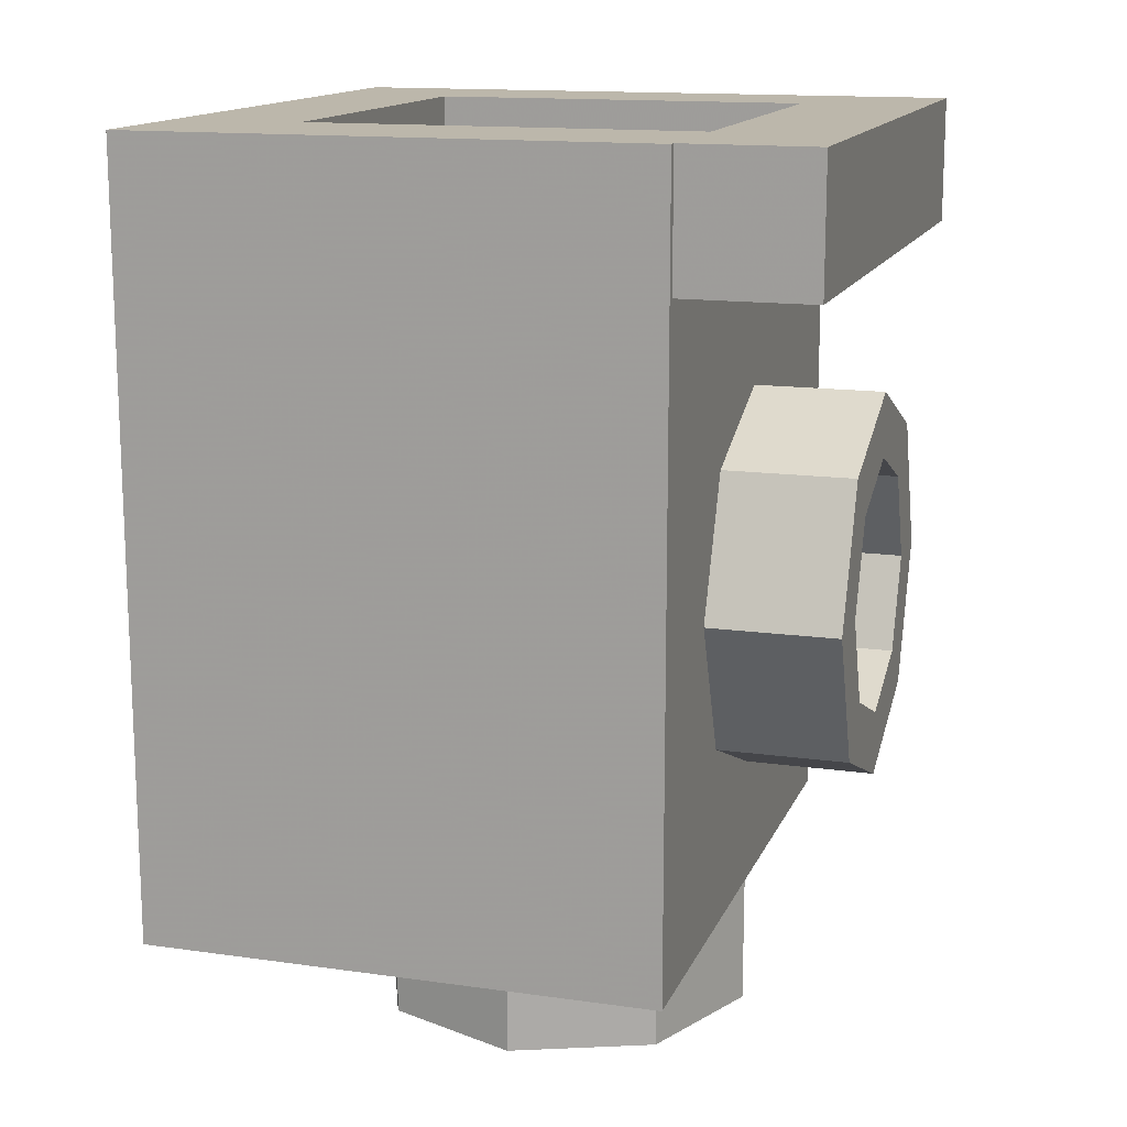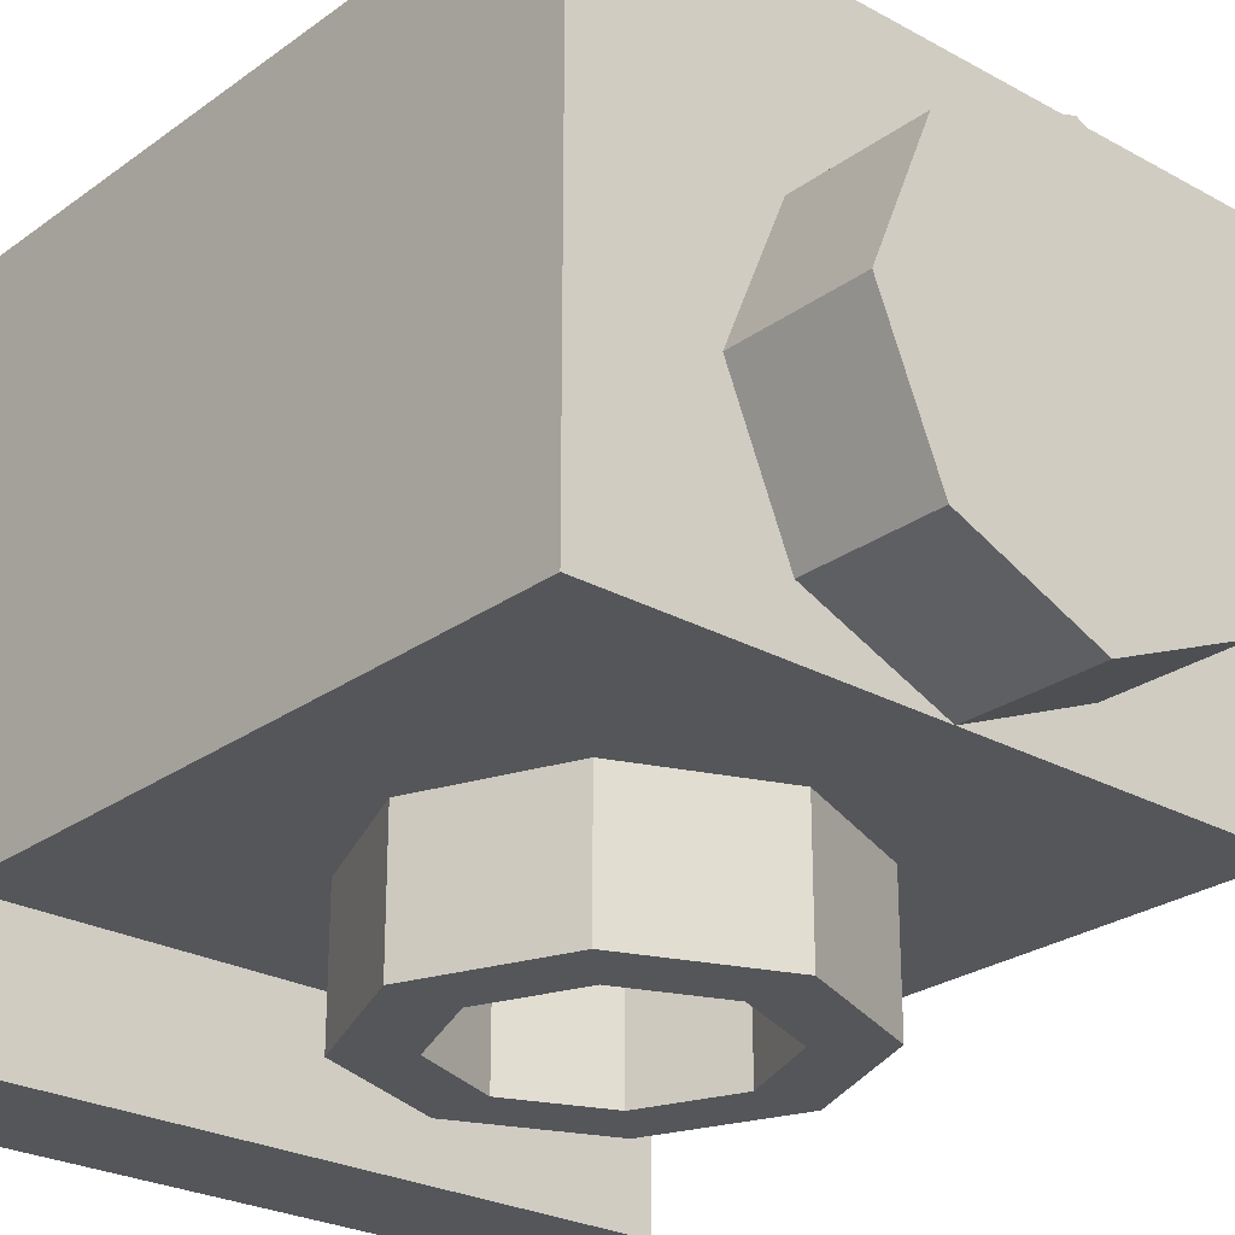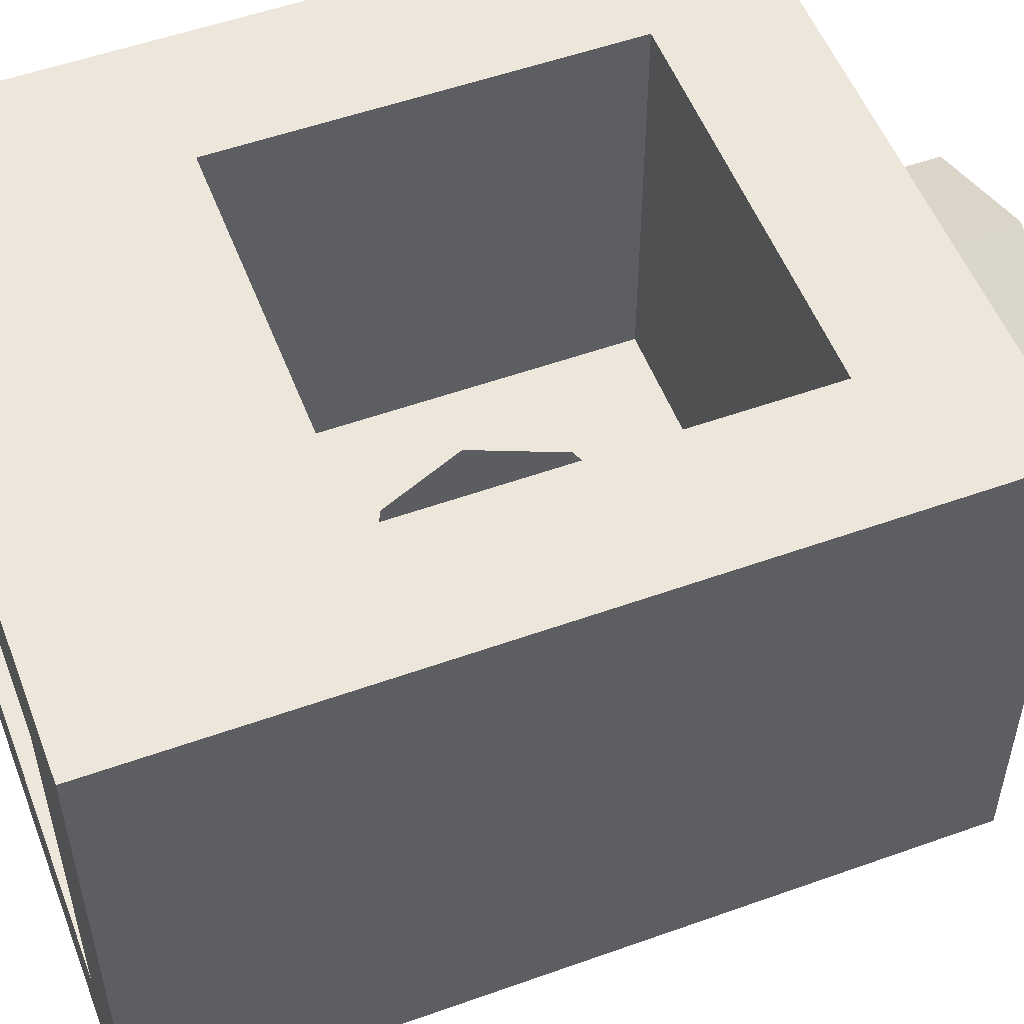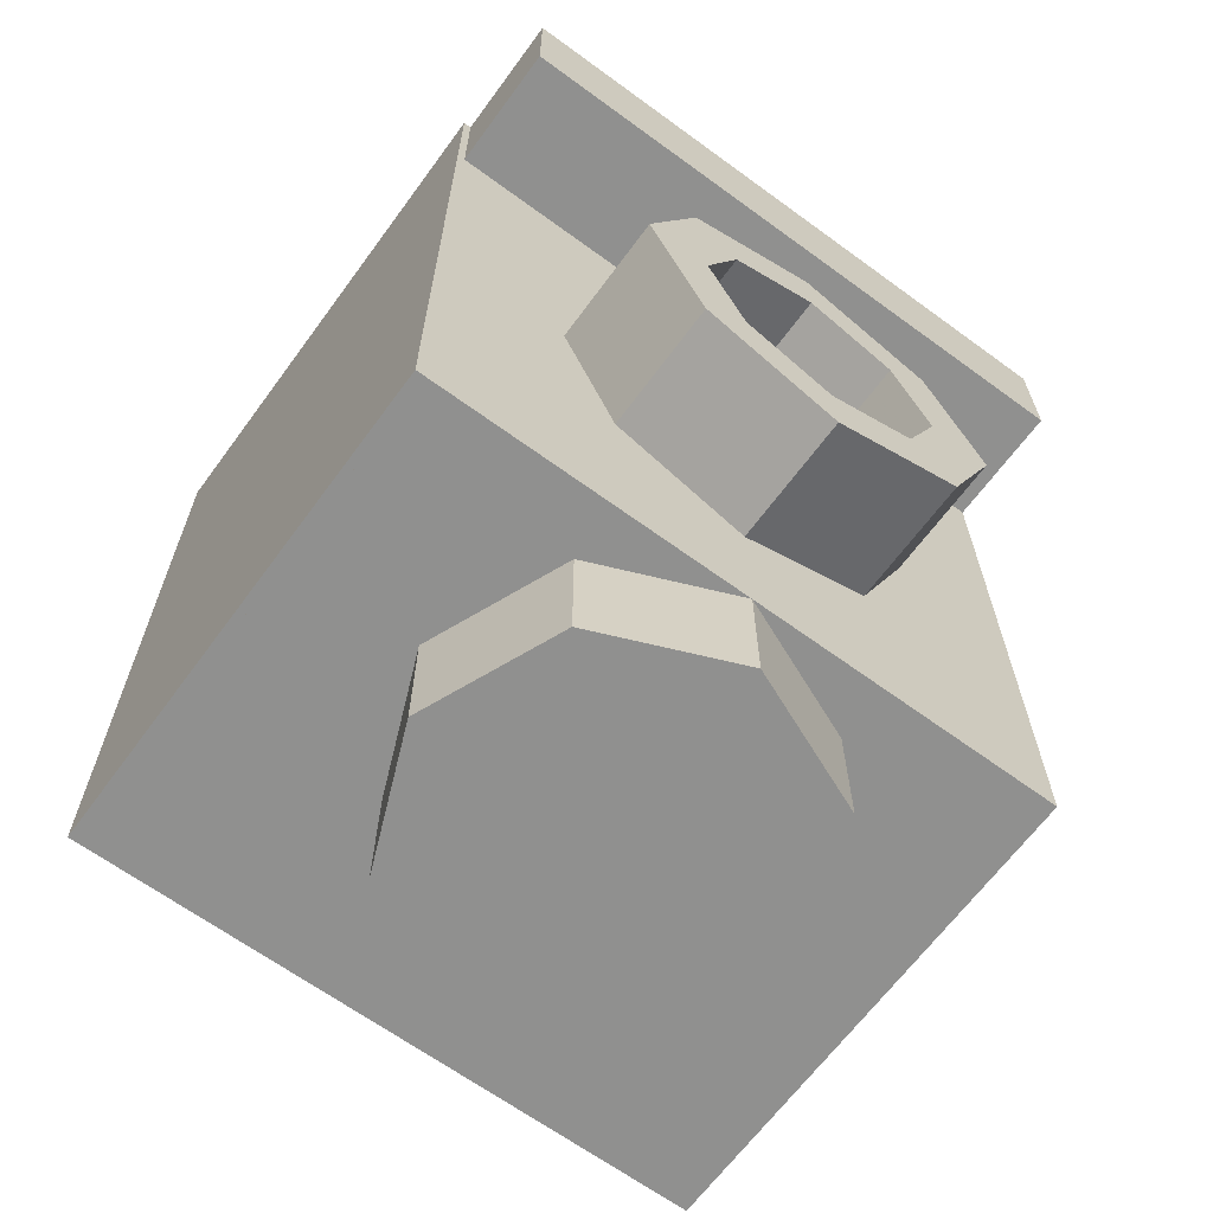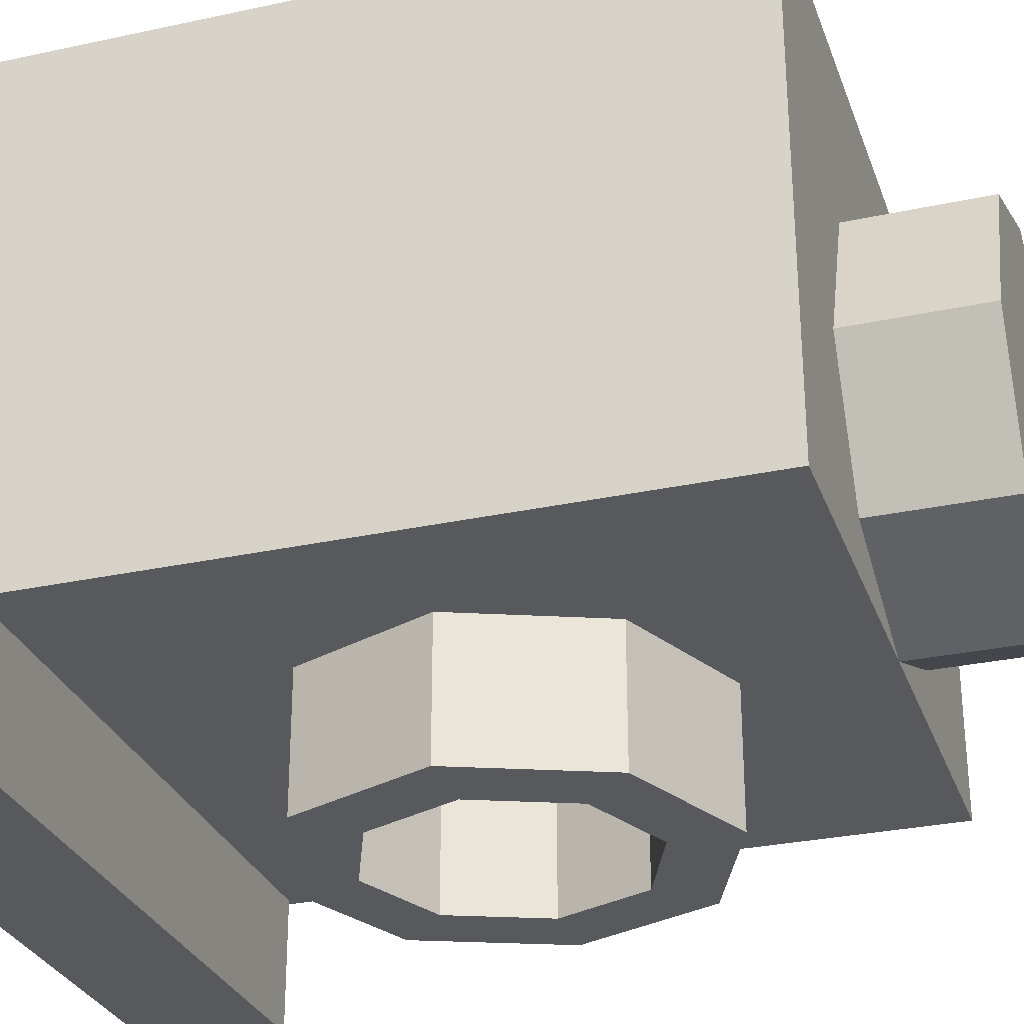
<metadata>
{"format":"obj","ext":"obj","renderer":"f3d","projection":"perspective","resolution":1024,"background":"white","views":[{"elev":14.4,"azim":107.1,"up":"+Y"},{"elev":-25.9,"azim":-41.3,"up":"+Z"},{"elev":53.5,"azim":-110.9,"up":"+Z"},{"elev":-65.5,"azim":143.7,"up":"+Y"},{"elev":-29.4,"azim":-72.2,"up":"+Z"}]}
</metadata>
<code>
v 0.5 1.2 0.5
v 0.3 1.2 0.3
v -0.3 1.2 0.3
v -0.5 1.2 0.5
v -0.5 1.2 0.5
v -0.3 1.2 0.3
v -0.3 1.2 -0.3
v -0.5 1.2 -0.5
v -0.5 1.2 -0.5
v -0.3 1.2 -0.3
v 0.3 1.2 -0.3
v 0.5 1.2 -0.5
v 0.5 1.2 -0.5
v 0.3 1.2 -0.3
v 0.3 1.2 0.3
v 0.5 1.2 0.5
v -0.5 1 -0.3
v -0.5 1 -0.5
v 0.5 1 -0.5
v 0.5 1 -0.3
v 0.3 1 -0.1
v 0.3 1 -0.3
v -0.3 1 -0.3
v -0.3 1 -0.1
v -0.3 0.8 0.5
v -0.3 0.8 0.3
v 0.3 0.8 0.3
v 0.3 0.8 0.5
v 0.3 0.2 0.5
v 0.3 0.2 -0.1
v -0.3 0.2 -0.1
v -0.3 0.2 0.5
v -0.5 0 0.5
v -0.5 0 -0.3
v 0.5 0 -0.3
v 0.5 0 0.5
v 0.2 0.3 -0.1
v 0.1414 0.3586 -0.1
v 0.2 0.5 -0.1
v 0.2 0.3 -0.1
v 0 0.3 -0.1
v 0.1414 0.3586 -0.1
v -0.2 0.3 -0.1
v -0.1414 0.3586 -0.1
v 0 0.3 -0.1
v -0.2 0.3 -0.1
v -0.2 0.5 -0.1
v -0.1414 0.3586 -0.1
v -0.2 0.7 -0.1
v -0.1414 0.6414 -0.1
v -0.2 0.5 -0.1
v -0.2 0.7 -0.1
v 0 0.7 -0.1
v -0.1414 0.6414 -0.1
v 0.2 0.7 -0.1
v 0.1414 0.6414 -0.1
v 0 0.7 -0.1
v 0.2 0.7 -0.1
v 0.2 0.5 -0.1
v 0.1414 0.6414 -0.1
v 0.1414 0.6414 -0.1
v 0.2 0.5 -0.1
v 0.2 0.5 -0.3
v 0.1414 0.6414 -0.3
v 0 0.7 -0.1
v 0.1414 0.6414 -0.1
v 0.1414 0.6414 -0.3
v 0 0.7 -0.3
v -0.1414 0.6414 -0.1
v 0 0.7 -0.1
v 0 0.7 -0.3
v -0.1414 0.6414 -0.3
v -0.2 0.5 -0.1
v -0.1414 0.6414 -0.1
v -0.1414 0.6414 -0.3
v -0.2 0.5 -0.3
v -0.1414 0.3586 -0.1
v -0.2 0.5 -0.1
v -0.2 0.5 -0.3
v -0.1414 0.3586 -0.3
v 0 0.3 -0.1
v -0.1414 0.3586 -0.1
v -0.1414 0.3586 -0.3
v 0 0.3 -0.3
v 0.1414 0.3586 -0.1
v 0 0.3 -0.1
v 0 0.3 -0.3
v 0.1414 0.3586 -0.3
v 0.2 0.5 -0.1
v 0.1414 0.3586 -0.1
v 0.1414 0.3586 -0.3
v 0.2 0.5 -0.3
v 0.3 0.8 -0.3
v 0.2121 0.7121 -0.3
v 0.3 0.5 -0.3
v 0.3 0.8 -0.3
v 0 0.8 -0.3
v 0.2121 0.7121 -0.3
v -0.3 0.8 -0.3
v -0.2121 0.7121 -0.3
v 0 0.8 -0.3
v -0.3 0.8 -0.3
v -0.3 0.5 -0.3
v -0.2121 0.7121 -0.3
v -0.3 0.2 -0.3
v -0.2121 0.2879 -0.3
v -0.3 0.5 -0.3
v -0.3 0.2 -0.3
v 0 0.2 -0.3
v -0.2121 0.2879 -0.3
v 0.3 0.2 -0.3
v 0.2121 0.2879 -0.3
v 0 0.2 -0.3
v 0.3 0.2 -0.3
v 0.3 0.5 -0.3
v 0.2121 0.2879 -0.3
v -0.3 0.8 0.5
v 0.3 0.8 0.5
v 0.5 1.2 0.5
v -0.5 1.2 0.5
v -0.3 0.2 0.5
v -0.3 0.8 0.5
v -0.5 1.2 0.5
v -0.5 0 0.5
v 0.3 0.2 0.5
v -0.3 0.2 0.5
v -0.5 0 0.5
v 0.5 0 0.5
v 0.3 0.8 0.5
v 0.3 0.2 0.5
v 0.5 0 0.5
v 0.5 1.2 0.5
v 0.3 1.2 0.3
v 0.3 0.8 0.3
v -0.3 0.8 0.3
v -0.3 1.2 0.3
v -0.2 0.7 -0.1
v 0.2 0.7 -0.1
v 0.3 1 -0.1
v -0.3 1 -0.1
v -0.2 0.3 -0.1
v -0.2 0.7 -0.1
v -0.3 1 -0.1
v -0.3 0.2 -0.1
v 0.2 0.3 -0.1
v -0.2 0.3 -0.1
v -0.3 0.2 -0.1
v 0.3 0.2 -0.1
v 0.2 0.7 -0.1
v 0.2 0.3 -0.1
v 0.3 0.2 -0.1
v 0.3 1 -0.1
v 0.5 1 -0.3
v 0.3 0.8 -0.3
v -0.3 0.8 -0.3
v -0.5 1 -0.3
v -0.5 1 -0.3
v -0.3 0.8 -0.3
v -0.3 0.2 -0.3
v -0.5 0 -0.3
v -0.5 0 -0.3
v -0.3 0.2 -0.3
v 0.3 0.2 -0.3
v 0.5 0 -0.3
v 0.5 0 -0.3
v 0.3 0.2 -0.3
v 0.3 0.8 -0.3
v 0.5 1 -0.3
v -0.3 1 -0.3
v 0.3 1 -0.3
v 0.3 1.2 -0.3
v -0.3 1.2 -0.3
v 0.5 1.2 -0.5
v 0.5 1 -0.5
v -0.5 1 -0.5
v -0.5 1.2 -0.5
v 0.5 1.2 0.5
v 0.5 1 -0.3
v 0.5 1 -0.5
v 0.5 1.2 -0.5
v 0.5 1.2 0.5
v 0.5 0 0.5
v 0.5 0 -0.3
v 0.5 1 -0.3
v 0.3 1 -0.3
v 0.3 1 -0.1
v 0.3 1.2 0.3
v 0.3 1.2 -0.3
v 0.3 1.2 0.3
v 0.3 1 -0.1
v 0.3 0.2 -0.1
v 0.3 0.8 0.3
v 0.3 0.2 -0.1
v 0.3 0.2 0.5
v 0.3 0.8 0.5
v 0.3 0.8 0.3
v -0.3 1.2 0.3
v -0.3 1 -0.1
v -0.3 1 -0.3
v -0.3 1.2 -0.3
v -0.3 0.2 -0.1
v -0.3 1 -0.1
v -0.3 1.2 0.3
v -0.3 0.8 0.3
v -0.3 0.8 0.5
v -0.3 0.2 0.5
v -0.3 0.2 -0.1
v -0.3 0.8 0.3
v -0.5 1 -0.5
v -0.5 1 -0.3
v -0.5 1.2 0.5
v -0.5 1.2 -0.5
v -0.5 0 -0.3
v -0.5 0 0.5
v -0.5 1.2 0.5
v -0.5 1 -0.3
v 0.2121 0 0.2121
v 0.3 0 0
v 0.3 -0.2 0
v 0.2121 -0.2 0.2121
v 0 0 0.3
v 0.2121 0 0.2121
v 0.2121 -0.2 0.2121
v 0 -0.2 0.3
v -0.2121 0 0.2121
v 0 0 0.3
v 0 -0.2 0.3
v -0.2121 -0.2 0.2121
v -0.3 0 0
v -0.2121 0 0.2121
v -0.2121 -0.2 0.2121
v -0.3 -0.2 0
v -0.2121 0 -0.2121
v -0.3 0 0
v -0.3 -0.2 0
v -0.2121 -0.2 -0.2121
v 0 0 -0.3
v -0.2121 0 -0.2121
v -0.2121 -0.2 -0.2121
v 0 -0.2 -0.3
v 0.2121 0 -0.2121
v 0 0 -0.3
v 0 -0.2 -0.3
v 0.2121 -0.2 -0.2121
v 0.3 0 0
v 0.2121 0 -0.2121
v 0.2121 -0.2 -0.2121
v 0.3 -0.2 0
v 0 -0.2 0
v 0.3 -0.2 0
v 0.2121 -0.2 0.2121
v 0 -0.2 0
v 0.2121 -0.2 0.2121
v 0 -0.2 0.3
v 0 -0.2 0
v 0 -0.2 0.3
v -0.2121 -0.2 0.2121
v 0 -0.2 0
v -0.2121 -0.2 0.2121
v -0.3 -0.2 0
v 0 -0.2 0
v -0.3 -0.2 0
v -0.2121 -0.2 -0.2121
v 0 -0.2 0
v -0.2121 -0.2 -0.2121
v 0 -0.2 -0.3
v 0 -0.2 0
v 0 -0.2 -0.3
v 0.2121 -0.2 -0.2121
v 0 -0.2 0
v 0.2121 -0.2 -0.2121
v 0.3 -0.2 0
v 0.1414 0.6414 -0.5
v 0.2 0.5 -0.5
v 0.2 0.5 -0.3
v 0.1414 0.6414 -0.3
v 0 0.7 -0.5
v 0.1414 0.6414 -0.5
v 0.1414 0.6414 -0.3
v 0 0.7 -0.3
v -0.1414 0.6414 -0.5
v 0 0.7 -0.5
v 0 0.7 -0.3
v -0.1414 0.6414 -0.3
v -0.2 0.5 -0.5
v -0.1414 0.6414 -0.5
v -0.1414 0.6414 -0.3
v -0.2 0.5 -0.3
v -0.1414 0.3586 -0.5
v -0.2 0.5 -0.5
v -0.2 0.5 -0.3
v -0.1414 0.3586 -0.3
v 0 0.3 -0.5
v -0.1414 0.3586 -0.5
v -0.1414 0.3586 -0.3
v 0 0.3 -0.3
v 0.1414 0.3586 -0.5
v 0 0.3 -0.5
v 0 0.3 -0.3
v 0.1414 0.3586 -0.3
v 0.2 0.5 -0.5
v 0.1414 0.3586 -0.5
v 0.1414 0.3586 -0.3
v 0.2 0.5 -0.3
v 0.2121 0.7121 -0.5
v 0.3 0.5 -0.5
v 0.3 0.5 -0.3
v 0.2121 0.7121 -0.3
v 0 0.8 -0.5
v 0.2121 0.7121 -0.5
v 0.2121 0.7121 -0.3
v 0 0.8 -0.3
v -0.2121 0.7121 -0.5
v 0 0.8 -0.5
v 0 0.8 -0.3
v -0.2121 0.7121 -0.3
v -0.3 0.5 -0.5
v -0.2121 0.7121 -0.5
v -0.2121 0.7121 -0.3
v -0.3 0.5 -0.3
v -0.2121 0.2879 -0.5
v -0.3 0.5 -0.5
v -0.3 0.5 -0.3
v -0.2121 0.2879 -0.3
v 0 0.2 -0.5
v -0.2121 0.2879 -0.5
v -0.2121 0.2879 -0.3
v 0 0.2 -0.3
v 0.2121 0.2879 -0.5
v 0 0.2 -0.5
v 0 0.2 -0.3
v 0.2121 0.2879 -0.3
v 0.3 0.5 -0.5
v 0.2121 0.2879 -0.5
v 0.2121 0.2879 -0.3
v 0.3 0.5 -0.3
v 0.3 0.5 -0.5
v 0.2121 0.7121 -0.5
v 0.1414 0.6414 -0.5
v 0.2 0.5 -0.5
v 0.2121 0.7121 -0.5
v 0 0.8 -0.5
v 0 0.7 -0.5
v 0.1414 0.6414 -0.5
v 0 0.8 -0.5
v -0.2121 0.7121 -0.5
v -0.1414 0.6414 -0.5
v 0 0.7 -0.5
v -0.2121 0.7121 -0.5
v -0.3 0.5 -0.5
v -0.2 0.5 -0.5
v -0.1414 0.6414 -0.5
v -0.3 0.5 -0.5
v -0.2121 0.2879 -0.5
v -0.1414 0.3586 -0.5
v -0.2 0.5 -0.5
v -0.2121 0.2879 -0.5
v 0 0.2 -0.5
v 0 0.3 -0.5
v -0.1414 0.3586 -0.5
v 0 0.2 -0.5
v 0.2121 0.2879 -0.5
v 0.1414 0.3586 -0.5
v 0 0.3 -0.5
v 0.2121 0.2879 -0.5
v 0.3 0.5 -0.5
v 0.2 0.5 -0.5
v 0.1414 0.3586 -0.5
v 0.5 0 0.5
v 0.5 1.2 0.5
v 0.5 1.2 -0.3
v 0.5 0 -0.3
v 0.5125 0 -0.3
v 0.5125 0 0.5
v 0.5 0 0.5
v 0.5 0 -0.3
v 0.5125 1.2 -0.3
v 0.5125 0 -0.3
v 0.5 0 -0.3
v 0.5 1.2 -0.3
v 0.5125 1.2 0.5
v 0.5125 1.2 -0.3
v 0.5 1.2 -0.3
v 0.5 1.2 0.5
v 0.5125 0 0.5
v 0.5125 1.2 0.5
v 0.5 1.2 0.5
v 0.5 0 0.5
v 0.5125 1.2 -0.2
v 0.5125 1.2 -0.3
v 0.5125 1.1 -0.3
v 0.5125 0.75 0.5
v 0.5125 1 0.5
v 0.5125 0 -0.3
v 0.5125 0 -0.25
v 0.5125 1.2 0.1
v 0.5125 0.55 -0.3
v 0.5125 1.2 0.35
v 0.5125 1.2 0.1
v 0.5125 0.8 -0.3
v 0.5125 0.55 -0.3
v 0.5125 1 0.5
v 0.5125 0.2 -0.3
v 0.5125 0 -0.3
v 0.5125 0.4 0.5
v 0.5125 0 0.1
v 0.5125 0 0.35
v 0.5125 0.15 0.5
v 0.5125 1.2 0.1
v 0.5125 1.2 -0.2
v 0.5125 1.1 -0.3
v 0.5125 0.8 -0.3
v 0.5125 1 0.5
v 0.5125 1.2 0.5
v 0.5125 1.2 0.35
v 0.5125 1 0.5
v 0.5125 1.2 0.35
v 0.5125 0.55 -0.3
v 0.5125 0.2 -0.3
v 0.5125 0 0.1
v 0.5125 0.4 0.5
v 0.5125 0.75 0.5
v 0.5125 0 -0.25
v 0.5125 0 0.5
v 0.5125 0.15 0.5
v 0.5125 0 0.35
g mesh2968452
f 1 2 3
f 3 4 1
f 5 6 7
f 7 8 5
f 9 10 11
f 11 12 9
f 13 14 15
f 15 16 13
g mesh2968454
f 17 18 19
f 19 20 17
f 21 22 23
f 23 24 21
g mesh2968456
f 25 26 27
f 27 28 25
g mesh2968458
f 29 30 31
f 31 32 29
g mesh2968460
f 33 34 35
f 35 36 33
g mesh2968464
f 37 39 38
f 40 42 41
f 43 45 44
f 46 48 47
f 49 51 50
f 52 54 53
f 55 57 56
f 58 60 59
g mesh2968466
f 61 63 62
f 63 61 64
f 65 67 66
f 67 65 68
f 69 71 70
f 71 69 72
f 73 75 74
f 75 73 76
f 77 79 78
f 79 77 80
f 81 83 82
f 83 81 84
f 85 87 86
f 87 85 88
f 89 91 90
f 91 89 92
g mesh2968469
f 93 95 94
f 96 98 97
f 99 101 100
f 102 104 103
f 105 107 106
f 108 110 109
f 111 113 112
f 114 116 115
g mesh2968471
f 117 118 119
f 119 120 117
f 121 122 123
f 123 124 121
f 125 126 127
f 127 128 125
f 129 130 131
f 131 132 129
g mesh2968472
f 133 134 135
f 135 136 133
g mesh2968473
f 137 138 139
f 139 140 137
f 141 142 143
f 143 144 141
f 145 146 147
f 147 148 145
f 149 150 151
f 151 152 149
g mesh2968474
f 153 154 155
f 155 156 153
f 157 158 159
f 159 160 157
f 161 162 163
f 163 164 161
f 165 166 167
f 167 168 165
g mesh2968475
f 169 170 171
f 171 172 169
g mesh2968476
f 173 174 175
f 175 176 173
g mesh2968477
f 177 178 179
f 179 180 177
f 181 182 183
f 183 184 181
g mesh2968478
f 185 186 187
f 187 188 185
f 189 190 191
f 191 192 189
f 193 194 195
f 195 196 193
g mesh2968479
f 197 198 199
f 199 200 197
f 201 202 203
f 203 204 201
f 205 206 207
f 207 208 205
g mesh2968480
f 209 210 211
f 211 212 209
f 213 214 215
f 215 216 213
g mesh2968485
f 217 219 218
f 219 217 220
f 221 223 222
f 223 221 224
f 225 227 226
f 227 225 228
f 229 231 230
f 231 229 232
f 233 235 234
f 235 233 236
f 237 239 238
f 239 237 240
f 241 243 242
f 243 241 244
f 245 247 246
f 247 245 248
g mesh2968487
f 249 250 251
f 252 253 254
f 255 256 257
f 258 259 260
f 261 262 263
f 264 265 266
f 267 268 269
f 270 271 272
g mesh2968493
f 273 274 275
f 275 276 273
f 277 278 279
f 279 280 277
f 281 282 283
f 283 284 281
f 285 286 287
f 287 288 285
f 289 290 291
f 291 292 289
f 293 294 295
f 295 296 293
f 297 298 299
f 299 300 297
f 301 302 303
f 303 304 301
g mesh2968495
f 305 307 306
f 307 305 308
f 309 311 310
f 311 309 312
f 313 315 314
f 315 313 316
f 317 319 318
f 319 317 320
f 321 323 322
f 323 321 324
f 325 327 326
f 327 325 328
f 329 331 330
f 331 329 332
f 333 335 334
f 335 333 336
g mesh2968497
f 337 339 338
f 339 337 340
f 341 343 342
f 343 341 344
f 345 347 346
f 347 345 348
f 349 351 350
f 351 349 352
f 353 355 354
f 355 353 356
f 357 359 358
f 359 357 360
f 361 363 362
f 363 361 364
f 365 367 366
f 367 365 368
g mesh2968502
f 369 370 371
f 371 372 369
f 373 374 375
f 375 376 373
f 377 378 379
f 379 380 377
f 381 382 383
f 383 384 381
f 385 386 387
f 387 388 385
g mesh2968504
f 389 391 390
f 392 394 393
f 394 392 395
f 396 398 397
f 399 401 400
f 402 404 403
f 405 407 406
f 407 405 408
g mesh2968505
f 409 411 410
f 411 409 412
f 413 415 414
f 416 418 417
f 418 416 419
f 420 422 421
f 422 420 423
f 424 426 425

</code>
